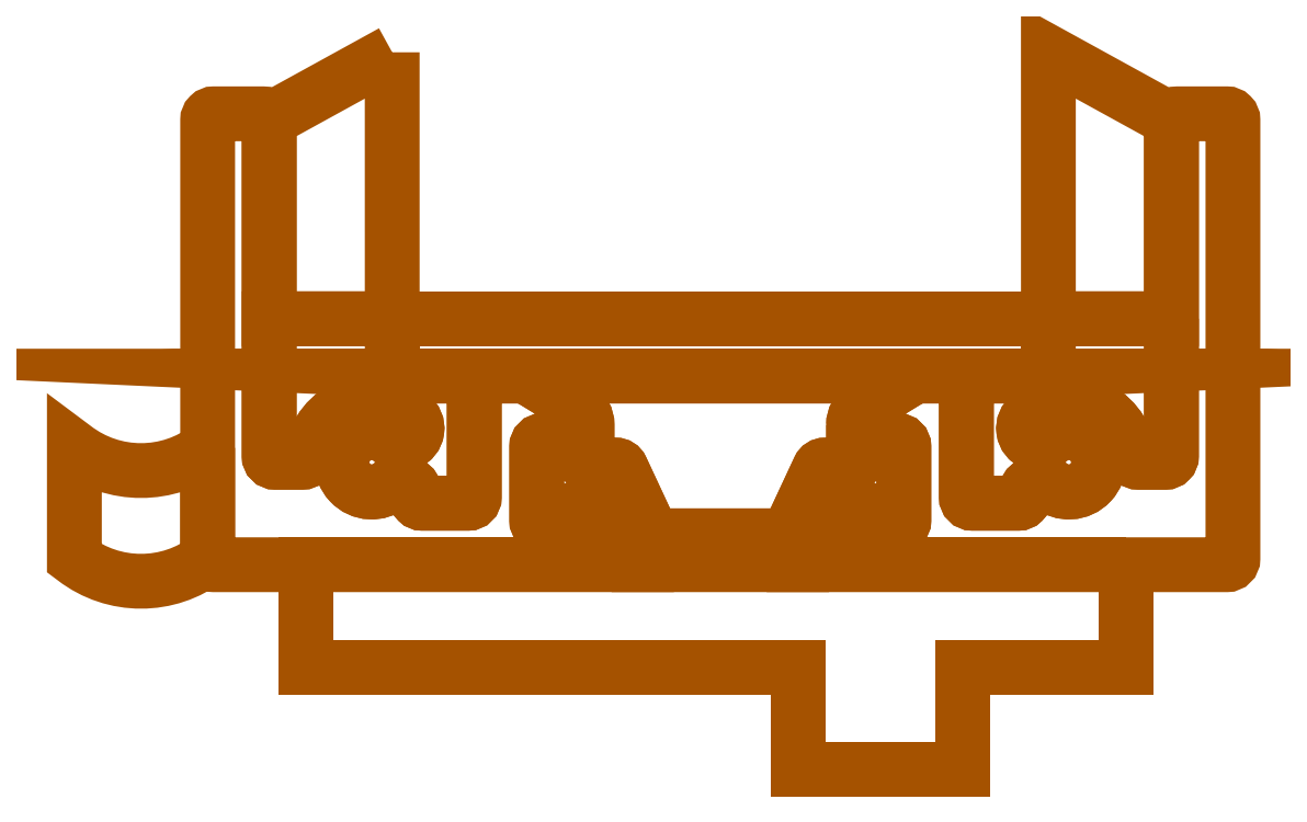
<metadata>
{"format":"dxf","ext":"dxf","renderer":"ezdxf+matplotlib","layout":"modelspace","background":"white","min_lineweight":24,"dpi":150}
</metadata>
<code>
0
SECTION
2
ENTITIES
0
POLYLINE
8
0
66
     1
10
0
20
0
30
0
70
     1
0
VERTEX
8
0
10
9.775
20
21.14
30
0
42
-0.3404
0
VERTEX
8
0
10
3.275
20
21.14
30
0
0
VERTEX
8
0
10
3.275
20
15.74
30
0
42
0.3404
0
VERTEX
8
0
10
9.775
20
15.74
30
0
0
SEQEND
8
0
0
POLYLINE
8
0
66
     1
10
0
20
0
30
0
70
     1
0
VERTEX
8
0
10
54.58
20
15.44
30
0
0
VERTEX
8
0
10
14.58
20
15.44
30
0
0
VERTEX
8
0
10
14.58
20
10.44
30
0
0
VERTEX
8
0
10
38.58
20
10.44
30
0
0
VERTEX
8
0
10
38.58
20
5.437
30
0
0
VERTEX
8
0
10
46.58
20
5.437
30
0
0
VERTEX
8
0
10
46.58
20
10.44
30
0
0
VERTEX
8
0
10
54.58
20
10.44
30
0
0
SEQEND
8
0
0
POLYLINE
8
0
66
     1
10
0
20
0
30
0
70
     1
0
VERTEX
8
0
10
40.76
20
18.18
30
0
42
-0.4582
0
VERTEX
8
0
10
41.49
20
18.37
30
0
0
VERTEX
8
0
10
43.01
20
17.3
30
0
0
VERTEX
8
0
10
43.43
20
17.3
30
0
42
0.4142
0
VERTEX
8
0
10
43.73
20
17.6
30
0
0
VERTEX
8
0
10
43.73
20
21.2
30
0
42
0.4142
0
VERTEX
8
0
10
43.43
20
21.5
30
0
0
VERTEX
8
0
10
43.07
20
21.5
30
0
42
0.1379
0
VERTEX
8
0
10
43.02
20
21.48
30
0
0
VERTEX
8
0
10
41.08
20
20.3
30
0
0
VERTEX
8
0
10
39.88
20
20.3
30
0
42
0.2915
0
VERTEX
8
0
10
39.6
20
20.12
30
0
0
VERTEX
8
0
10
38.16
20
17.02
30
0
42
-0.2915
0
VERTEX
8
0
10
37.89
20
16.85
30
0
0
VERTEX
8
0
10
31.67
20
16.85
30
0
42
-0.2915
0
VERTEX
8
0
10
31.39
20
17.02
30
0
0
VERTEX
8
0
10
29.95
20
20.12
30
0
42
0.2915
0
VERTEX
8
0
10
29.67
20
20.3
30
0
0
VERTEX
8
0
10
28.47
20
20.3
30
0
0
VERTEX
8
0
10
26.53
20
21.48
30
0
42
0.1379
0
VERTEX
8
0
10
26.48
20
21.5
30
0
0
VERTEX
8
0
10
26.13
20
21.5
30
0
42
0.4142
0
VERTEX
8
0
10
25.83
20
21.2
30
0
0
VERTEX
8
0
10
25.83
20
17.6
30
0
42
0.4142
0
VERTEX
8
0
10
26.13
20
17.3
30
0
0
VERTEX
8
0
10
26.54
20
17.3
30
0
0
VERTEX
8
0
10
28.06
20
18.37
30
0
42
-0.4395
0
VERTEX
8
0
10
28.78
20
18.21
30
0
0
VERTEX
8
0
10
30.28
20
15.44
30
0
0
VERTEX
8
0
10
39.28
20
15.44
30
0
0
SEQEND
8
0
0
POLYLINE
8
0
66
     1
10
0
20
0
30
0
70
     1
0
VERTEX
8
0
10
56.78
20
27.44
30
0
0
VERTEX
8
0
10
50.78
20
27.44
30
0
0
VERTEX
8
0
10
50.78
20
24.64
30
0
0
VERTEX
8
0
10
46.48
20
24.64
30
0
42
-0.4142
0
VERTEX
8
0
10
46.78
20
24.34
30
0
0
VERTEX
8
0
10
46.78
20
18.74
30
0
42
0.4142
0
VERTEX
8
0
10
47.08
20
18.44
30
0
0
VERTEX
8
0
10
49.31
20
18.44
30
0
42
0.4188
0
VERTEX
8
0
10
49.61
20
18.74
30
0
42
-0.643
0
VERTEX
8
0
10
50.84
20
19.33
30
0
42
2.148
0
VERTEX
8
0
10
50.84
20
21.55
30
0
42
-1.071
0
VERTEX
8
0
10
49.88
20
22.69
30
0
42
-0.5881
0
VERTEX
8
0
10
54.7
20
20.86
30
0
42
0.3728
0
VERTEX
8
0
10
55.19
20
20.44
30
0
0
VERTEX
8
0
10
56.48
20
20.44
30
0
42
0.4142
0
VERTEX
8
0
10
56.78
20
20.74
30
0
0
SEQEND
8
0
0
POLYLINE
8
0
66
     1
10
0
20
0
30
0
70
     1
0
VERTEX
8
0
10
46.78
20
24.34
30
0
42
0.4142
0
VERTEX
8
0
10
46.48
20
24.64
30
0
0
VERTEX
8
0
10
44.34
20
24.64
30
0
42
0.1379
0
VERTEX
8
0
10
44.18
20
24.59
30
0
0
VERTEX
8
0
10
41.75
20
23.11
30
0
42
0.2614
0
VERTEX
8
0
10
41.28
20
22.26
30
0
0
VERTEX
8
0
10
41.28
20
20.42
30
0
0
VERTEX
8
0
10
43.04
20
21.5
30
0
0
VERTEX
8
0
10
43.43
20
21.5
30
0
42
-0.4142
0
VERTEX
8
0
10
43.73
20
21.2
30
0
0
VERTEX
8
0
10
43.73
20
17.6
30
0
42
-0.4142
0
VERTEX
8
0
10
43.43
20
17.3
30
0
0
VERTEX
8
0
10
43.01
20
17.3
30
0
0
VERTEX
8
0
10
41.49
20
18.37
30
0
42
0.4582
0
VERTEX
8
0
10
40.76
20
18.18
30
0
0
VERTEX
8
0
10
39.28
20
15.44
30
0
0
VERTEX
8
0
10
59.48
20
15.44
30
0
42
0.4142
0
VERTEX
8
0
10
59.78
20
15.74
30
0
0
VERTEX
8
0
10
59.78
20
37.14
30
0
42
0.4142
0
VERTEX
8
0
10
59.48
20
37.44
30
0
0
VERTEX
8
0
10
57.08
20
37.44
30
0
42
0.4143
0
VERTEX
8
0
10
56.78
20
37.14
30
0
0
VERTEX
8
0
10
56.78
20
27.44
30
0
0
VERTEX
8
0
10
56.78
20
20.74
30
0
42
-0.4141
0
VERTEX
8
0
10
56.48
20
20.44
30
0
0
VERTEX
8
0
10
55.19
20
20.44
30
0
42
-0.3759
0
VERTEX
8
0
10
54.69
20
20.86
30
0
42
0.5875
0
VERTEX
8
0
10
49.88
20
22.69
30
0
42
1.024
0
VERTEX
8
0
10
50.79
20
21.5
30
0
42
-2.215
0
VERTEX
8
0
10
50.84
20
19.33
30
0
42
0.643
0
VERTEX
8
0
10
49.61
20
18.74
30
0
42
-0.4188
0
VERTEX
8
0
10
49.31
20
18.44
30
0
0
VERTEX
8
0
10
47.08
20
18.44
30
0
42
-0.4142
0
VERTEX
8
0
10
46.78
20
18.74
30
0
0
SEQEND
8
0
0
POLYLINE
8
0
66
     1
10
0
20
0
30
0
70
     1
0
VERTEX
8
0
10
41.28
20
22.26
30
0
42
-0.2614
0
VERTEX
8
0
10
41.75
20
23.11
30
0
0
VERTEX
8
0
10
44.18
20
24.59
30
0
42
-0.1379
0
VERTEX
8
0
10
44.34
20
24.64
30
0
0
VERTEX
8
0
10
25.21
20
24.64
30
0
42
-0.1379
0
VERTEX
8
0
10
25.37
20
24.59
30
0
0
VERTEX
8
0
10
27.8
20
23.11
30
0
42
-0.2614
0
VERTEX
8
0
10
28.28
20
22.26
30
0
0
VERTEX
8
0
10
28.28
20
20.42
30
0
0
VERTEX
8
0
10
28.45
20
20.31
30
0
42
0.1379
0
VERTEX
8
0
10
28.5
20
20.3
30
0
0
VERTEX
8
0
10
29.67
20
20.3
30
0
42
-0.2915
0
VERTEX
8
0
10
29.95
20
20.12
30
0
0
VERTEX
8
0
10
31.39
20
17.02
30
0
42
0.2915
0
VERTEX
8
0
10
31.67
20
16.85
30
0
0
VERTEX
8
0
10
37.89
20
16.85
30
0
42
0.2915
0
VERTEX
8
0
10
38.16
20
17.02
30
0
0
VERTEX
8
0
10
39.6
20
20.12
30
0
42
-0.2915
0
VERTEX
8
0
10
39.88
20
20.3
30
0
0
VERTEX
8
0
10
41.05
20
20.3
30
0
42
0.1379
0
VERTEX
8
0
10
41.1
20
20.31
30
0
0
VERTEX
8
0
10
41.28
20
20.42
30
0
0
SEQEND
8
0
0
POLYLINE
8
0
66
     1
10
0
20
0
30
0
70
     1
0
VERTEX
8
0
10
18.78
20
27.44
30
0
0
VERTEX
8
0
10
12.78
20
27.44
30
0
0
VERTEX
8
0
10
12.78
20
20.74
30
0
42
0.4142
0
VERTEX
8
0
10
13.08
20
20.44
30
0
0
VERTEX
8
0
10
14.37
20
20.44
30
0
42
0.3691
0
VERTEX
8
0
10
14.86
20
20.86
30
0
42
-0.5881
0
VERTEX
8
0
10
19.67
20
22.69
30
0
42
-1.071
0
VERTEX
8
0
10
18.71
20
21.55
30
0
42
2.148
0
VERTEX
8
0
10
18.71
20
19.33
30
0
42
-0.643
0
VERTEX
8
0
10
19.94
20
18.74
30
0
42
0.4188
0
VERTEX
8
0
10
20.24
20
18.44
30
0
0
VERTEX
8
0
10
22.48
20
18.44
30
0
42
0.4142
0
VERTEX
8
0
10
22.78
20
18.74
30
0
0
VERTEX
8
0
10
22.78
20
24.34
30
0
42
-0.4142
0
VERTEX
8
0
10
23.08
20
24.64
30
0
0
VERTEX
8
0
10
18.78
20
24.64
30
0
0
SEQEND
8
0
0
POLYLINE
8
0
66
     1
10
0
20
0
30
0
70
     1
0
VERTEX
8
0
10
12.78
20
37.14
30
0
42
0.4142
0
VERTEX
8
0
10
12.48
20
37.44
30
0
0
VERTEX
8
0
10
10.08
20
37.44
30
0
42
0.4142
0
VERTEX
8
0
10
9.775
20
37.14
30
0
0
VERTEX
8
0
10
9.775
20
15.74
30
0
42
0.4142
0
VERTEX
8
0
10
10.08
20
15.44
30
0
0
VERTEX
8
0
10
30.28
20
15.44
30
0
0
VERTEX
8
0
10
28.78
20
18.21
30
0
42
0.4395
0
VERTEX
8
0
10
28.06
20
18.37
30
0
0
VERTEX
8
0
10
26.54
20
17.3
30
0
0
VERTEX
8
0
10
26.13
20
17.3
30
0
42
-0.4142
0
VERTEX
8
0
10
25.83
20
17.6
30
0
0
VERTEX
8
0
10
25.83
20
21.2
30
0
42
-0.4142
0
VERTEX
8
0
10
26.13
20
21.5
30
0
0
VERTEX
8
0
10
26.51
20
21.5
30
0
0
VERTEX
8
0
10
28.28
20
20.42
30
0
0
VERTEX
8
0
10
28.28
20
22.26
30
0
42
0.2614
0
VERTEX
8
0
10
27.8
20
23.11
30
0
0
VERTEX
8
0
10
25.37
20
24.59
30
0
42
0.1379
0
VERTEX
8
0
10
25.21
20
24.64
30
0
0
VERTEX
8
0
10
23.08
20
24.64
30
0
42
0.4142
0
VERTEX
8
0
10
22.78
20
24.34
30
0
0
VERTEX
8
0
10
22.78
20
18.74
30
0
42
-0.4142
0
VERTEX
8
0
10
22.48
20
18.44
30
0
0
VERTEX
8
0
10
20.24
20
18.44
30
0
42
-0.4188
0
VERTEX
8
0
10
19.94
20
18.74
30
0
42
0.643
0
VERTEX
8
0
10
18.71
20
19.33
30
0
42
-2.215
0
VERTEX
8
0
10
18.76
20
21.5
30
0
42
1.024
0
VERTEX
8
0
10
19.67
20
22.69
30
0
42
0.5875
0
VERTEX
8
0
10
14.86
20
20.86
30
0
42
-0.3722
0
VERTEX
8
0
10
14.37
20
20.44
30
0
0
VERTEX
8
0
10
13.08
20
20.44
30
0
42
-0.4142
0
VERTEX
8
0
10
12.78
20
20.74
30
0
0
SEQEND
8
0
0
POLYLINE
8
0
66
     1
10
0
20
0
30
0
70
     1
0
VERTEX
8
0
10
18.77
20
40.44
30
0
0
VERTEX
8
0
10
12.78
20
37.14
30
0
0
VERTEX
8
0
10
12.78
20
27.44
30
0
0
VERTEX
8
0
10
18.78
20
27.44
30
0
0
SEQEND
8
0
0
POLYLINE
8
0
66
     1
10
0
20
0
30
0
70
     1
0
VERTEX
8
0
10
50.78
20
27.44
30
0
0
VERTEX
8
0
10
18.78
20
27.44
30
0
0
VERTEX
8
0
10
18.78
20
24.64
30
0
0
VERTEX
8
0
10
50.78
20
24.64
30
0
0
SEQEND
8
0
0
POLYLINE
8
0
66
     1
10
0
20
0
30
0
70
     1
0
VERTEX
8
0
10
56.78
20
37.14
30
0
0
VERTEX
8
0
10
50.77
20
40.44
30
0
0
VERTEX
8
0
10
50.78
20
27.44
30
0
0
VERTEX
8
0
10
56.78
20
27.44
30
0
0
SEQEND
8
0
0
ENDSEC
0
EOF

</code>
